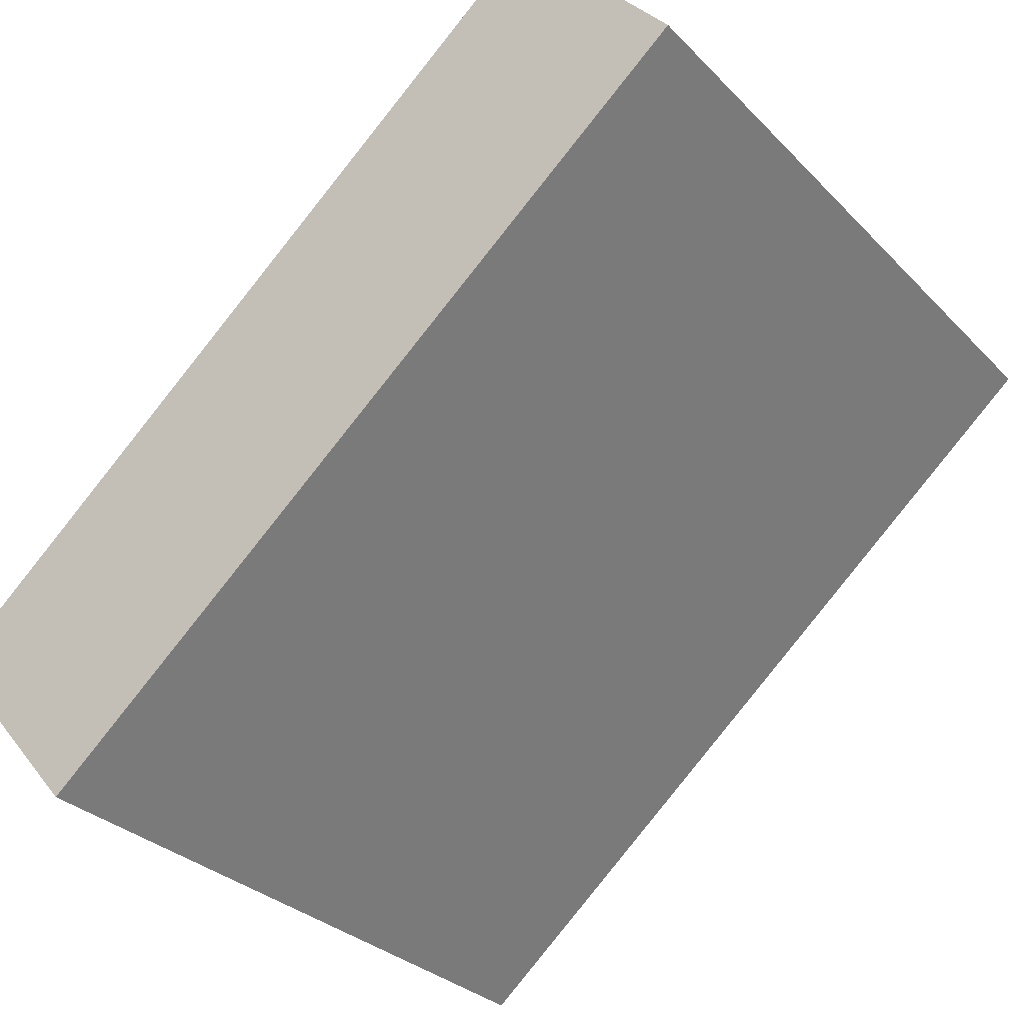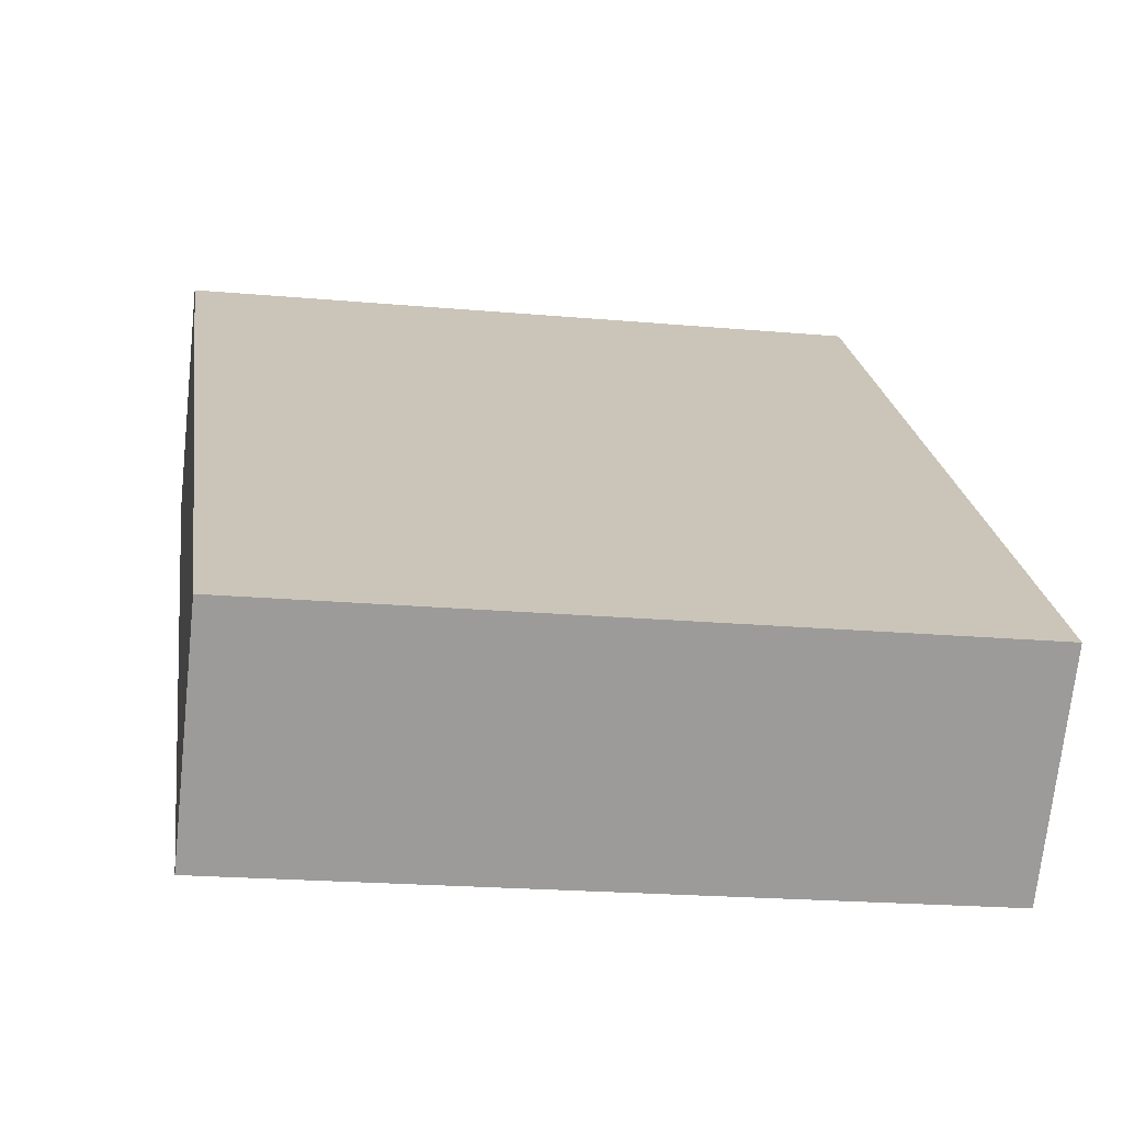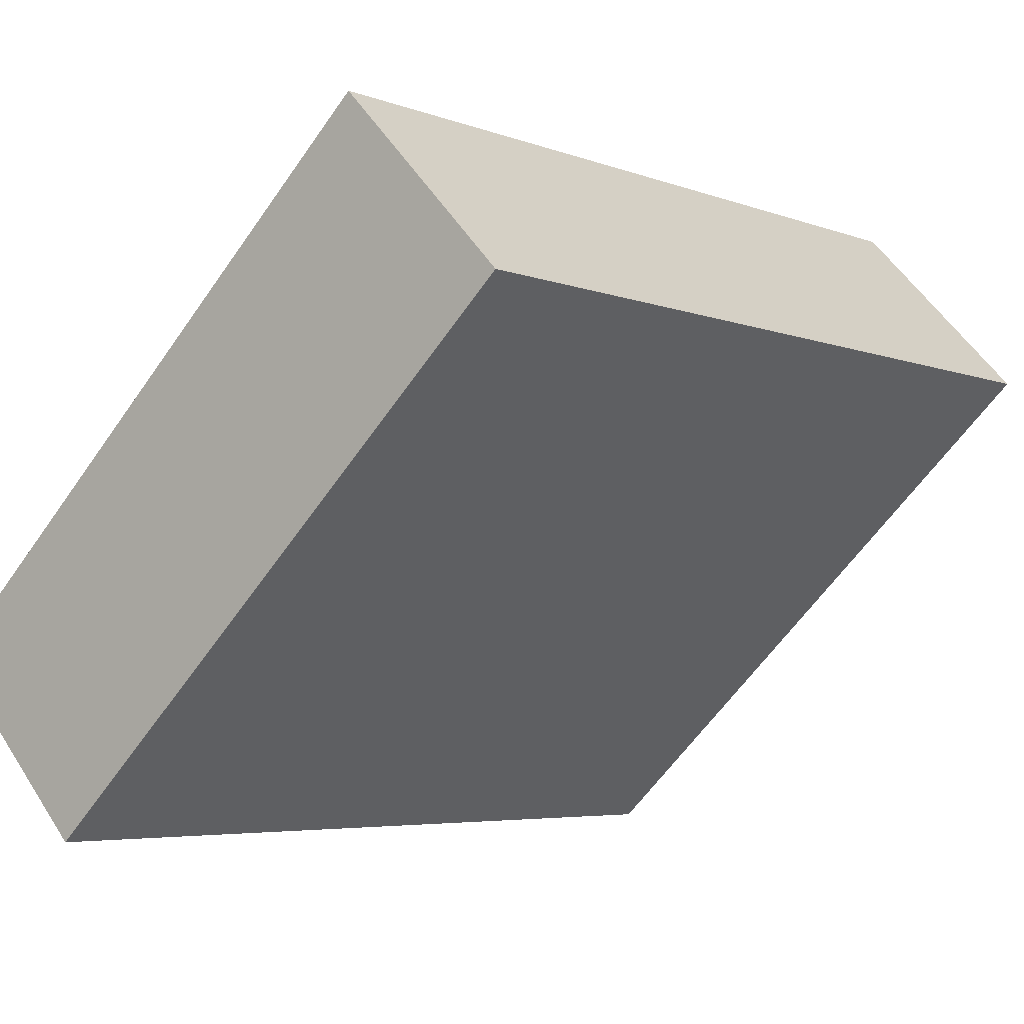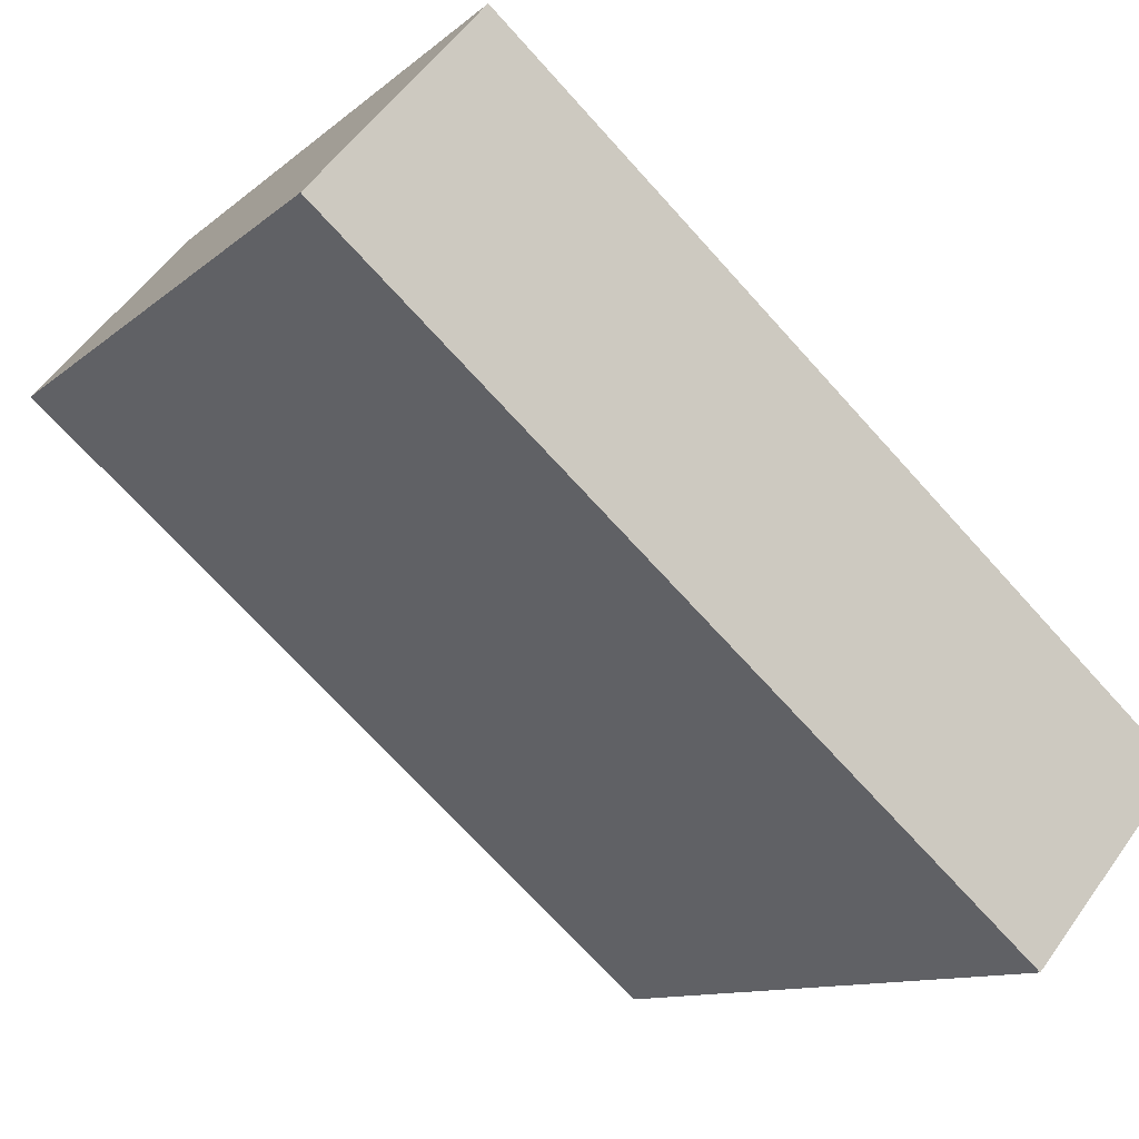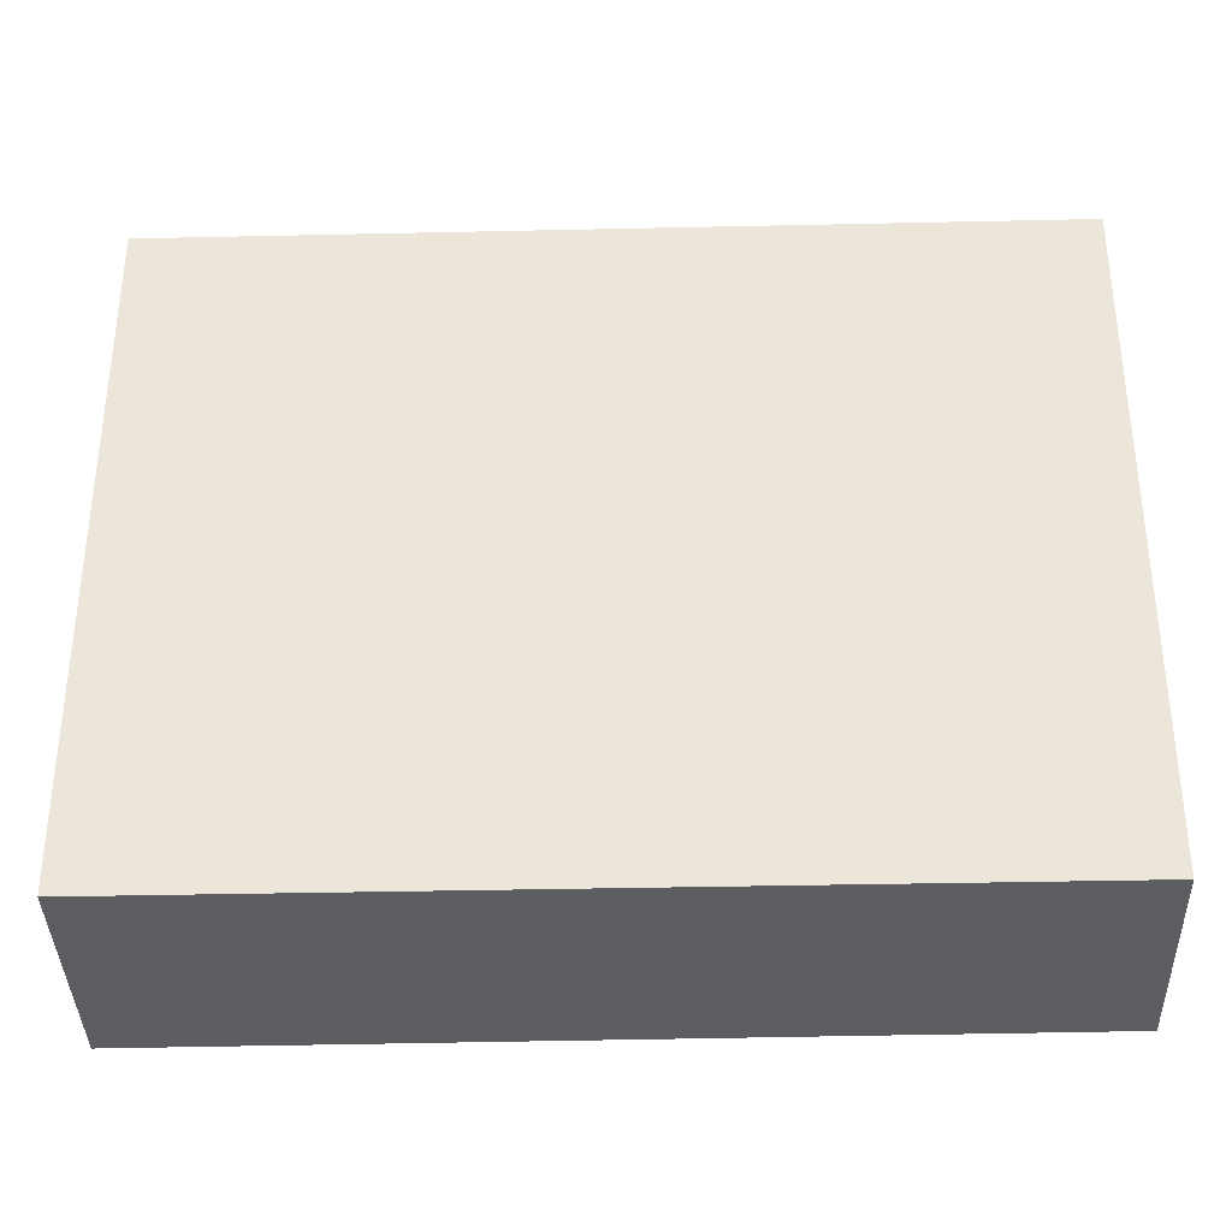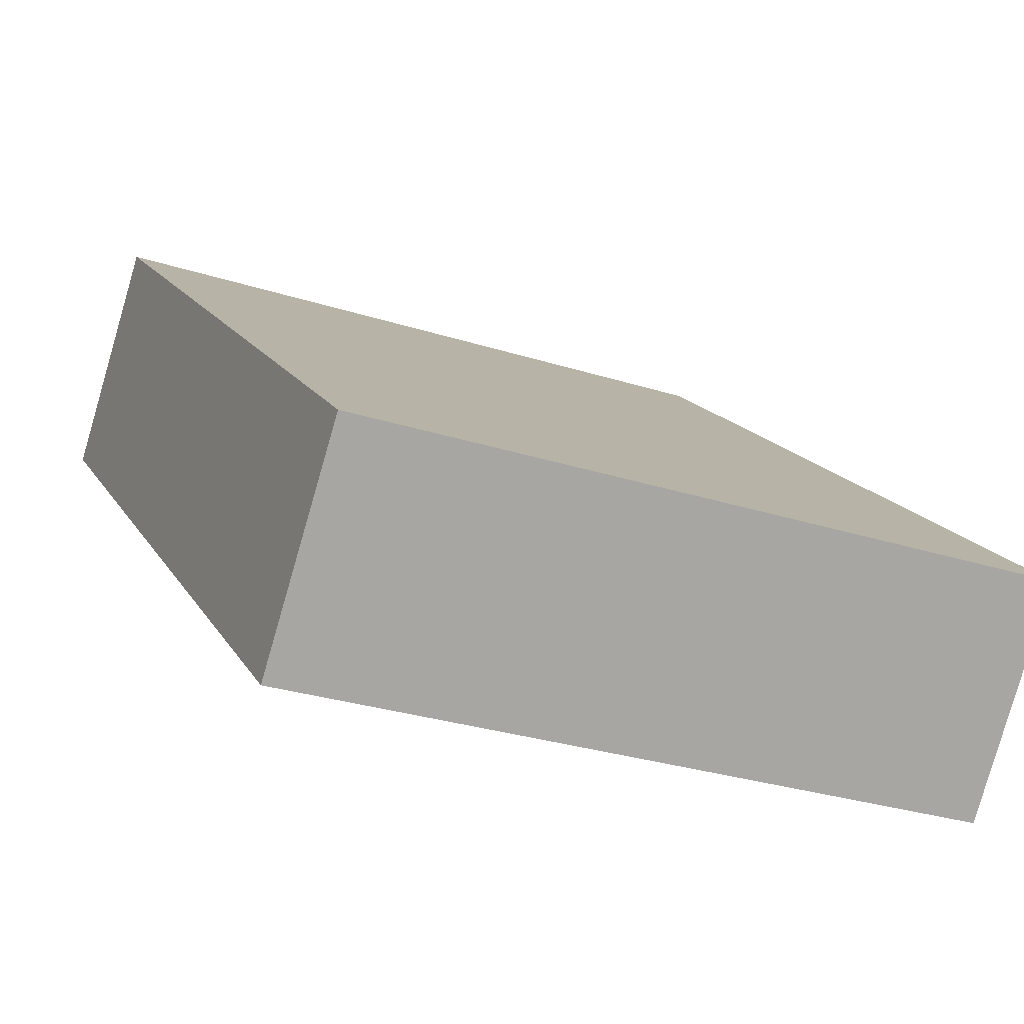
<metadata>
{"format":"obj","ext":"obj","renderer":"f3d","projection":"perspective","resolution":1024,"background":"white","views":[{"elev":-30.1,"azim":-145.0,"up":"+Z"},{"elev":-20.4,"azim":80.6,"up":"+Z"},{"elev":-61.0,"azim":145.2,"up":"+Z"},{"elev":-10.9,"azim":-27.6,"up":"+Z"},{"elev":-36.9,"azim":42.4,"up":"+Y"},{"elev":-29.3,"azim":64.8,"up":"+Z"}]}
</metadata>
<code>
v  3.83 3.98 -3.264
v  0.897 3.98 1.04
v  4.709 3.98 -2.245
v  0 3.98 2.437e-16
v  4.709 1.375e-16 -2.245
v  3.83 1.999e-16 -3.264
v  0 0 0
v  0.897 -6.368e-17 1.04
g defaultobject
f 1 2 3
f 2 1 4
f 5 1 3
f 1 5 6
f 6 4 1
f 4 6 7
f 7 2 4
f 2 7 8
f 8 3 2
f 3 8 5
f 8 6 5
f 6 8 7

</code>
